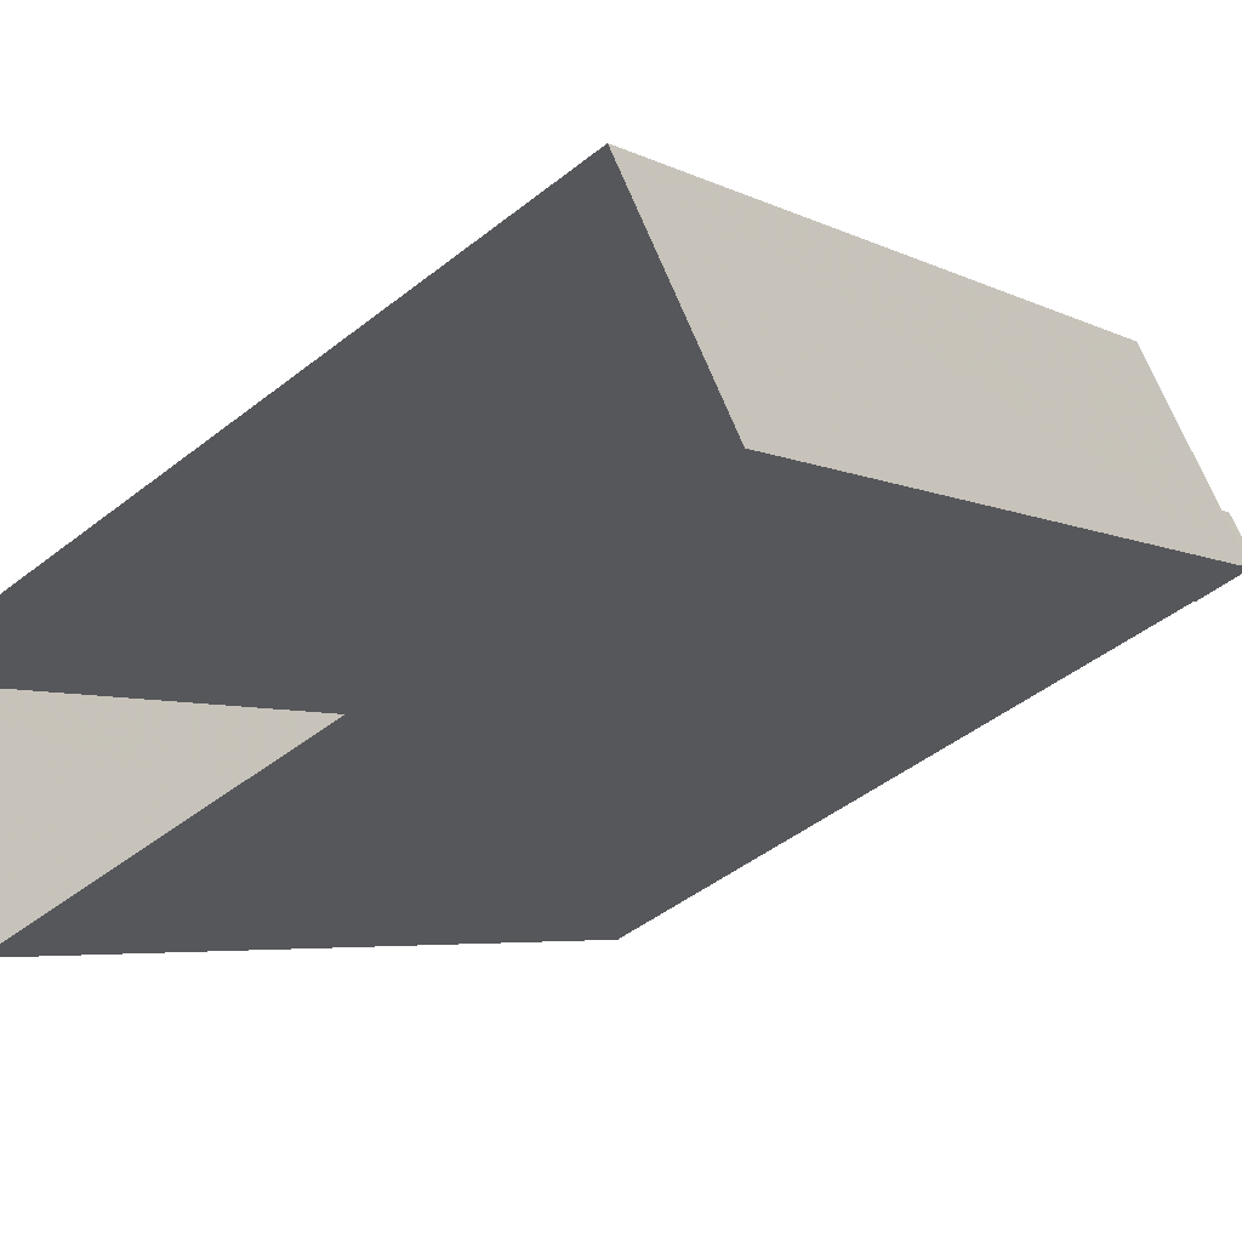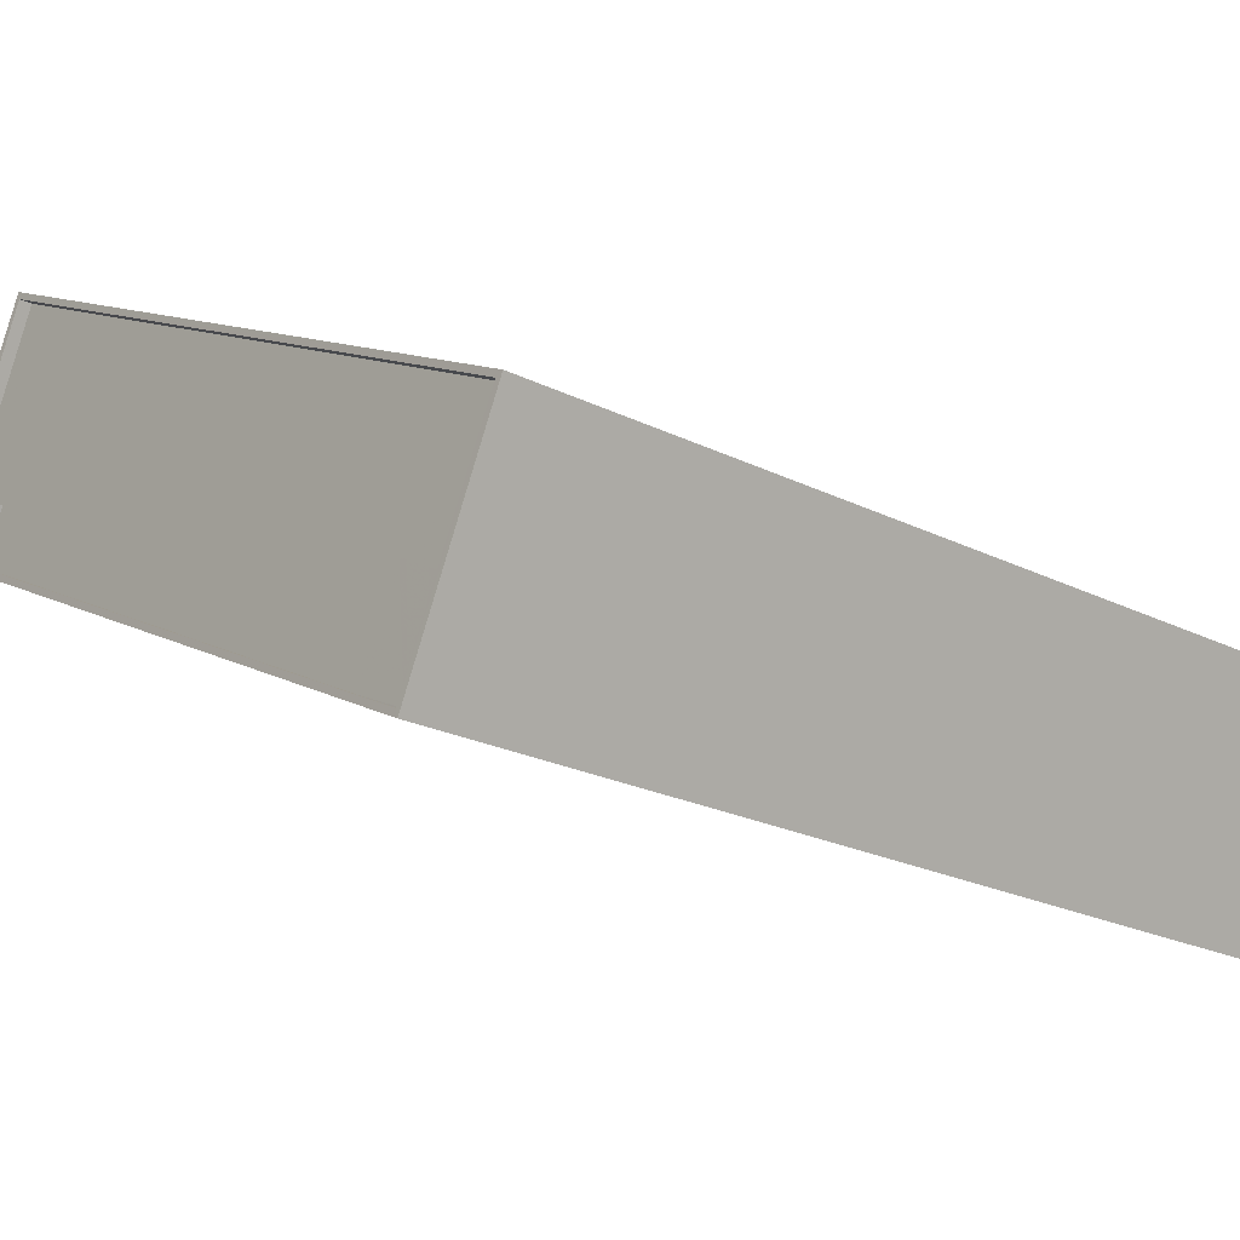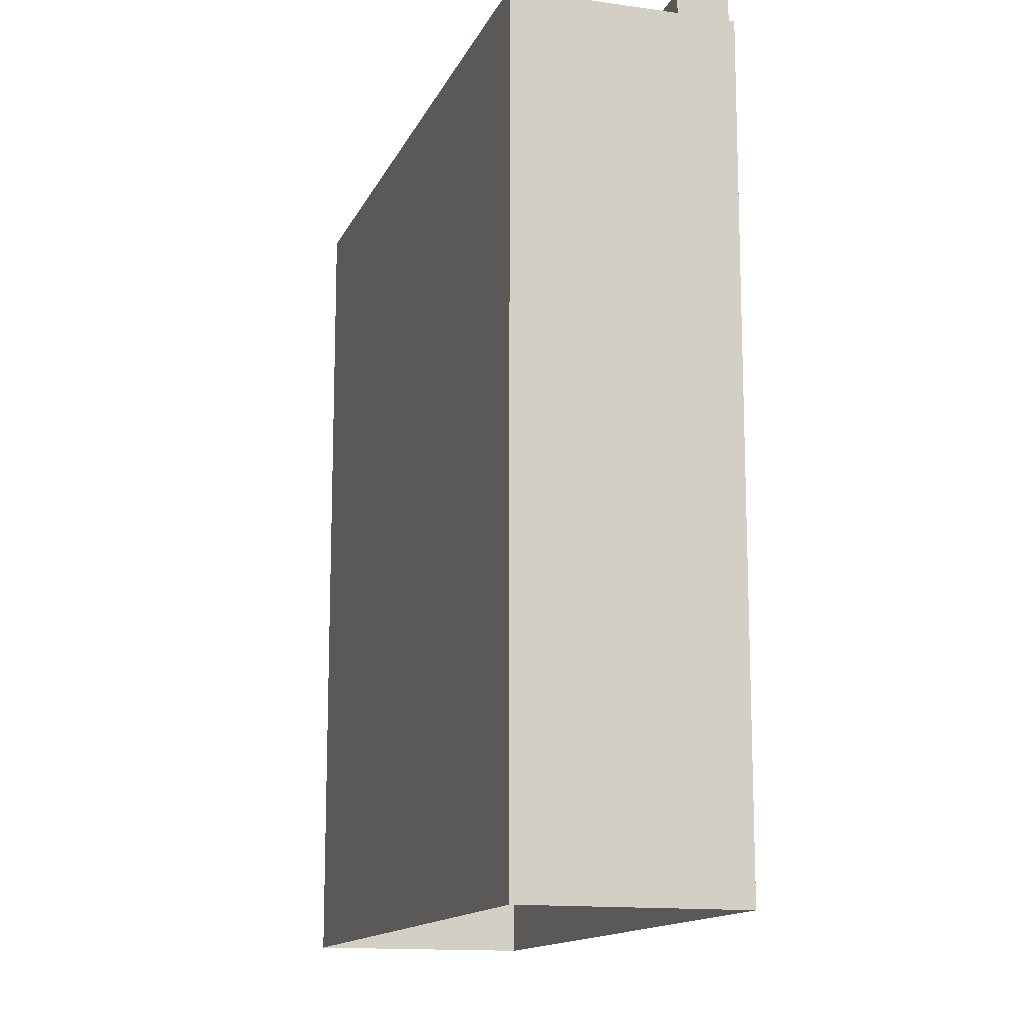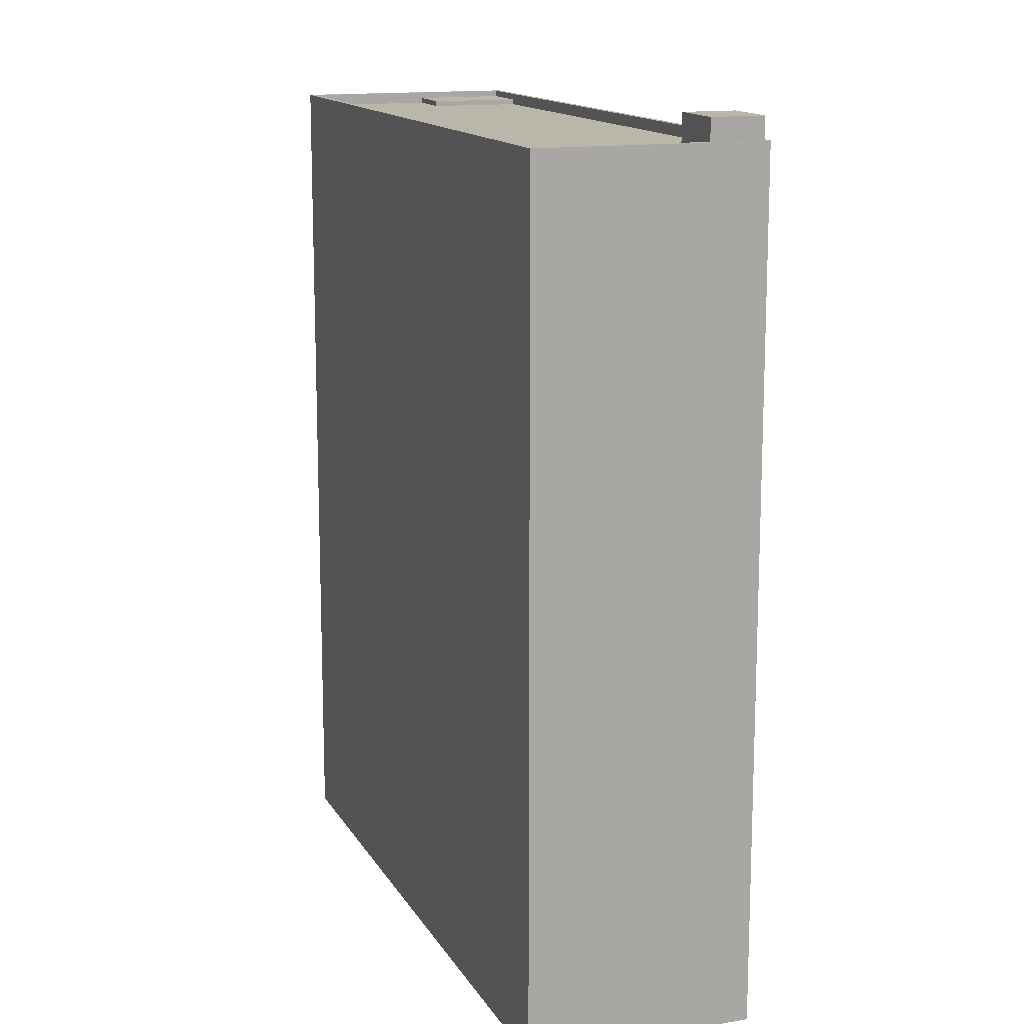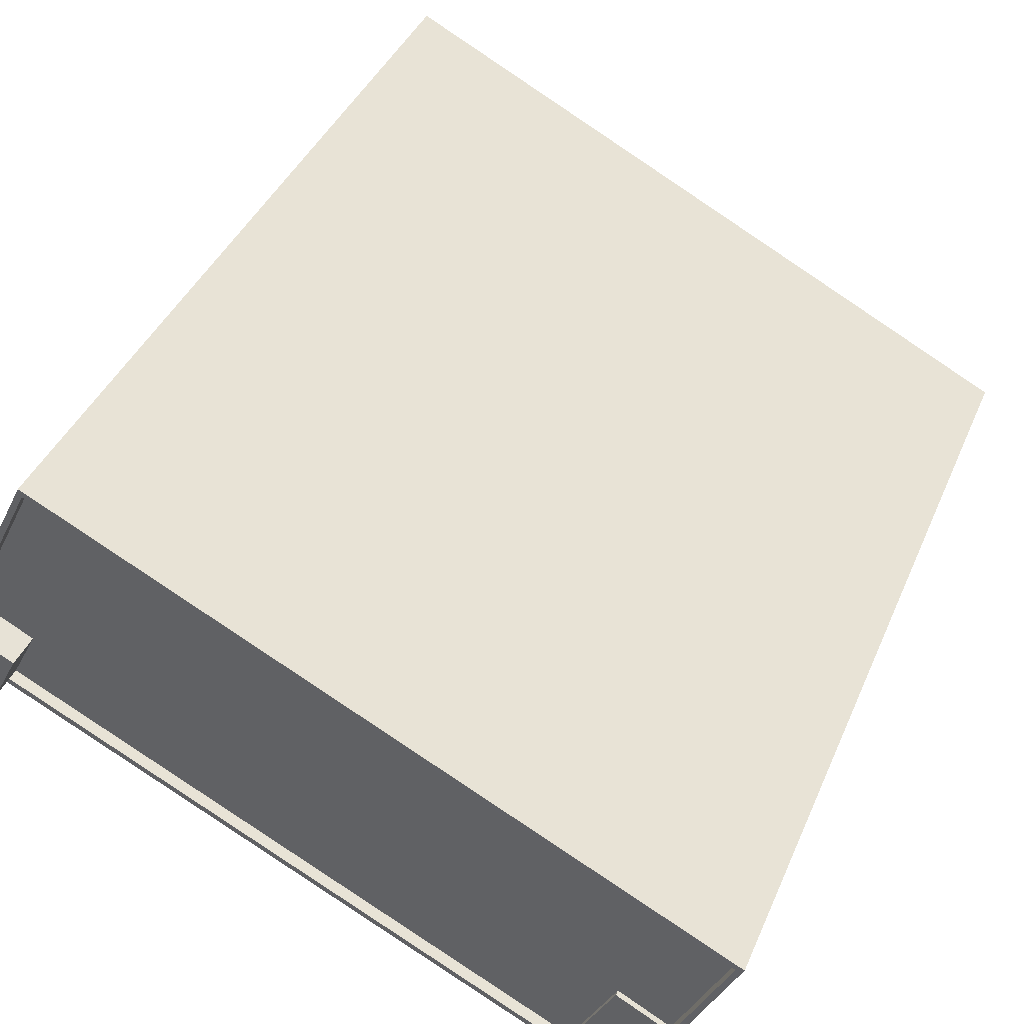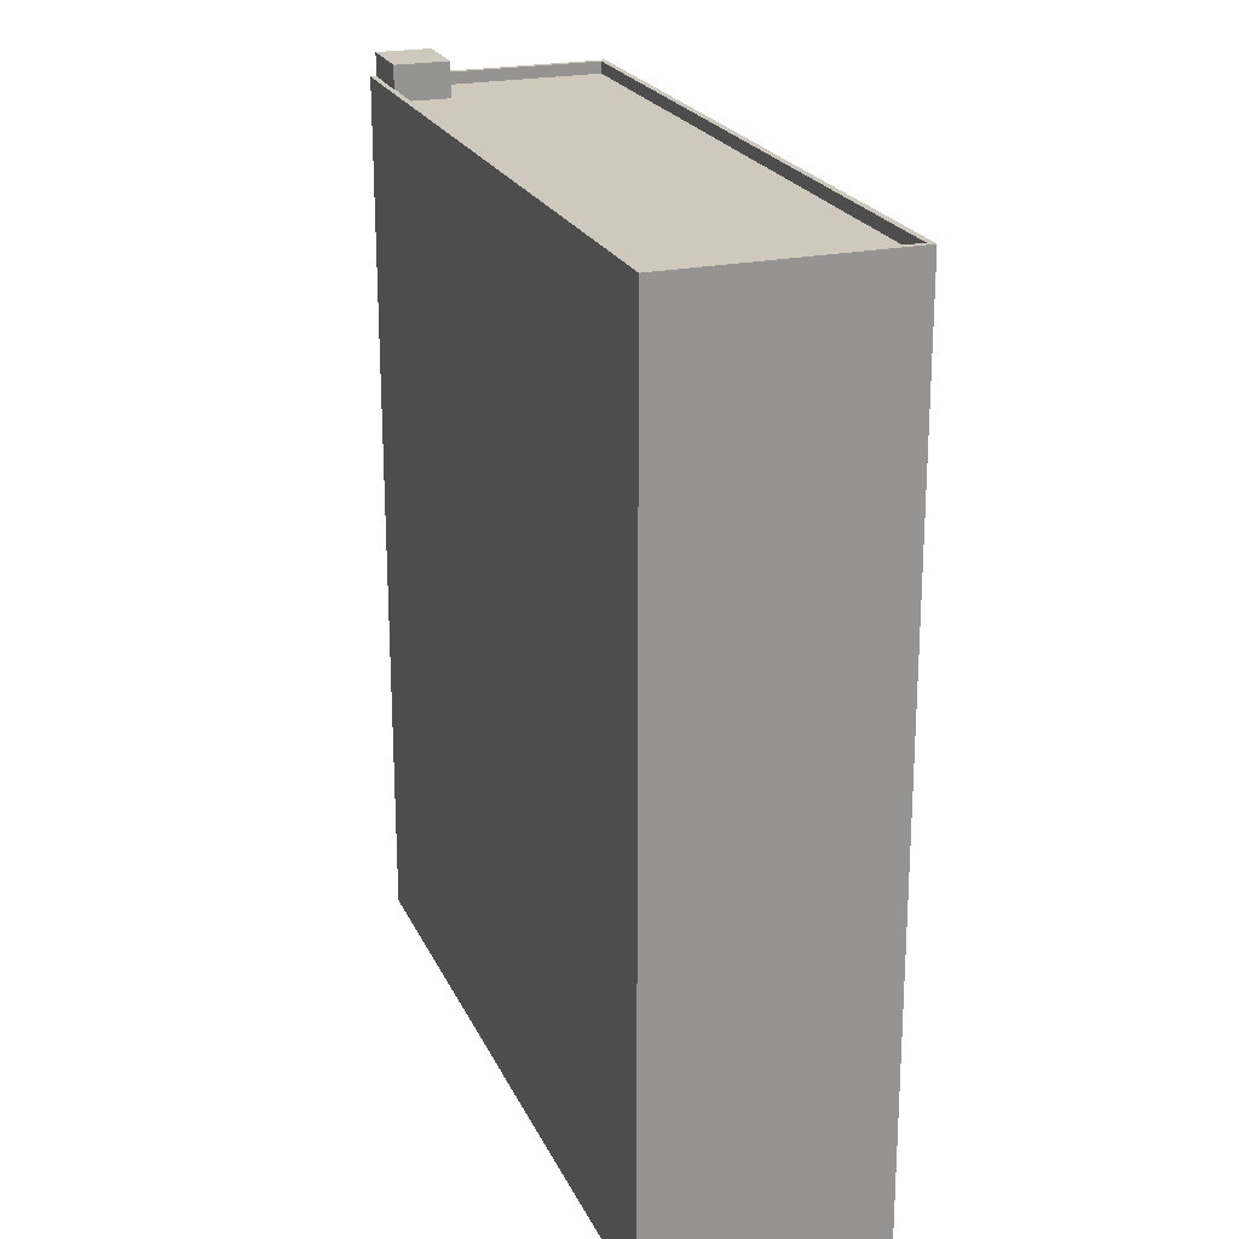
<metadata>
{"format":"obj","ext":"obj","renderer":"f3d","projection":"perspective","resolution":1024,"background":"white","views":[{"elev":-4.9,"azim":-147.3,"up":"+Y"},{"elev":-22.5,"azim":49.4,"up":"+Y"},{"elev":-13.7,"azim":-133.9,"up":"+Z"},{"elev":14.1,"azim":-136.6,"up":"+Z"},{"elev":39.8,"azim":21.6,"up":"+Y"},{"elev":22.4,"azim":43.7,"up":"+Z"}]}
</metadata>
<code>
v -5356 -3.595e+04 2.44
v -5352 -3.594e+04 2.442
v -5330 -3.595e+04 2.436
v -5333 -3.596e+04 2.434
v -5332 -3.595e+04 31.78
v -5334 -3.595e+04 31.78
v -5334 -3.596e+04 31.78
v -5335 -3.596e+04 31.78
v -5334 -3.596e+04 31.78
v -5334 -3.596e+04 31.6
v -5334 -3.596e+04 31.6
v -5334 -3.596e+04 31.6
v -5354 -3.595e+04 31.6
v -5335 -3.596e+04 31.6
v -5353 -3.595e+04 31.6
v -5355 -3.594e+04 31.6
v -5352 -3.594e+04 31.6
v -5334 -3.595e+04 31.6
v -5332 -3.595e+04 31.6
v -5330 -3.595e+04 31.6
v -5333 -3.596e+04 32
v -5330 -3.595e+04 32
v -5334 -3.596e+04 32
v -5355 -3.594e+04 32
v -5352 -3.594e+04 32
v -5356 -3.595e+04 32
v -5352 -3.594e+04 32
v -5356 -3.595e+04 32
v -5355 -3.595e+04 32
v -5330 -3.595e+04 32
v -5355 -3.594e+04 32
v -5354 -3.595e+04 32
v -5354 -3.595e+04 32
v -5356 -3.595e+04 32.77
v -5354 -3.595e+04 32.77
v -5353 -3.595e+04 32.77
v -5355 -3.594e+04 32.77
f 1 2 3
f 4 1 3
f 5 6 7
f 7 8 9
f 7 6 8
f 10 11 12
f 13 14 15
f 16 15 17
f 18 19 20
f 15 14 18
f 17 18 20
f 15 18 17
f 21 22 23
f 24 25 26
f 22 25 27
f 28 26 29
f 23 22 30
f 24 26 28
f 31 27 24
f 27 30 22
f 27 25 24
f 23 32 33
f 21 23 33
f 21 33 26
f 33 29 26
f 34 35 36
f 37 34 36
f 5 18 6
f 5 19 18
f 9 10 7
f 9 11 10
f 18 8 6
f 18 14 8
f 31 17 27
f 31 16 17
f 30 17 20
f 30 27 17
f 20 19 5
f 5 30 20
f 30 5 23
f 12 7 10
f 23 7 12
f 5 7 23
f 13 8 14
f 9 12 11
f 9 23 12
f 32 8 13
f 23 8 32
f 23 9 8
f 22 3 2
f 25 22 2
f 3 21 4
f 3 22 21
f 1 21 26
f 1 4 21
f 26 25 2
f 1 26 2
f 13 15 32
f 33 32 35
f 35 32 36
f 32 15 36
f 35 34 29
f 35 29 33
f 34 28 29
f 24 34 37
f 24 28 34
f 15 31 36
f 36 31 37
f 15 16 31
f 37 31 24

</code>
